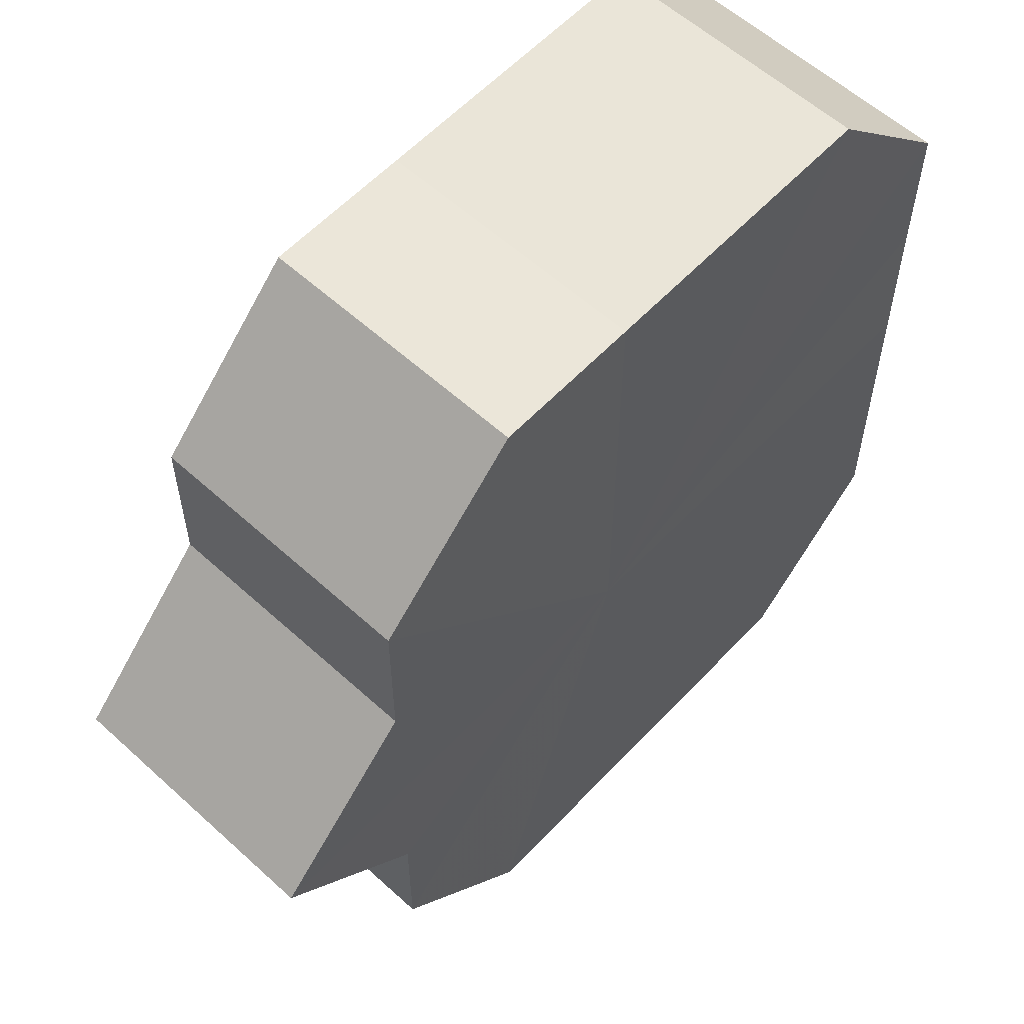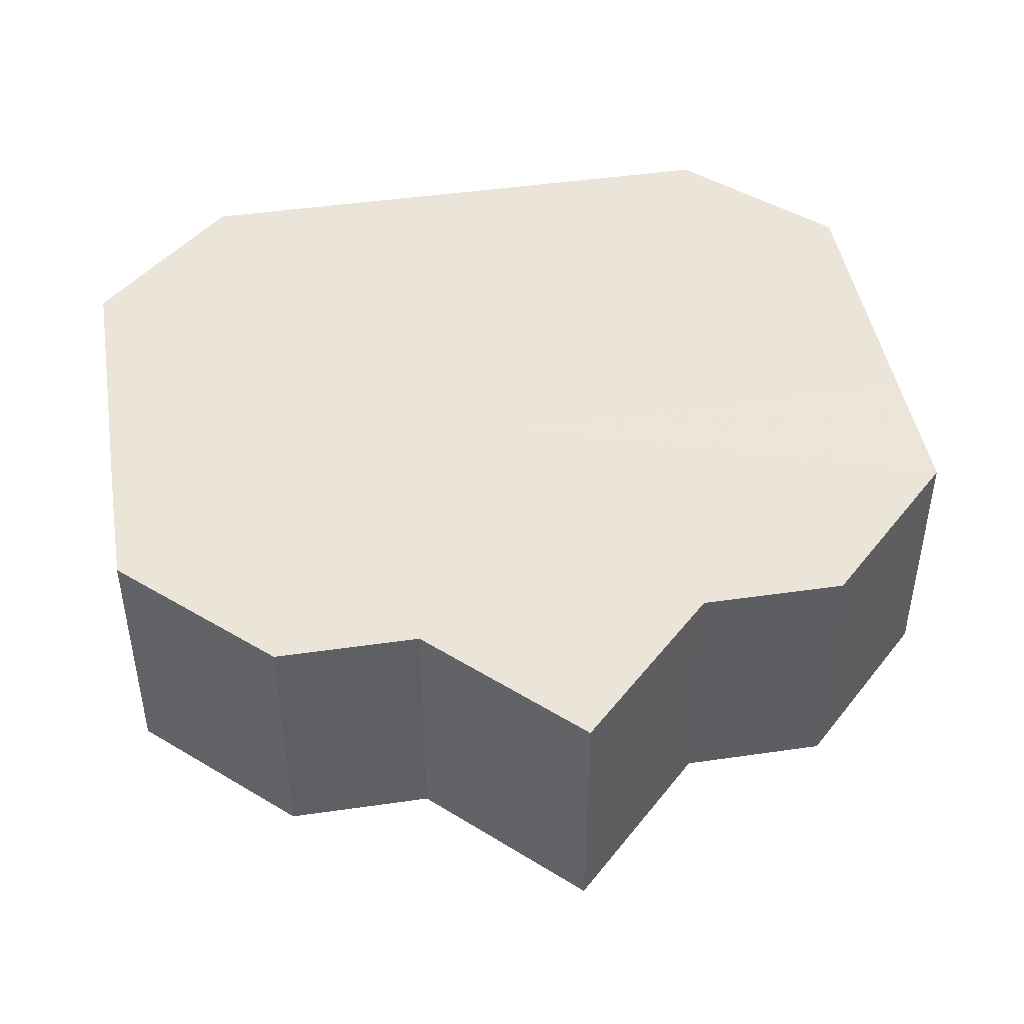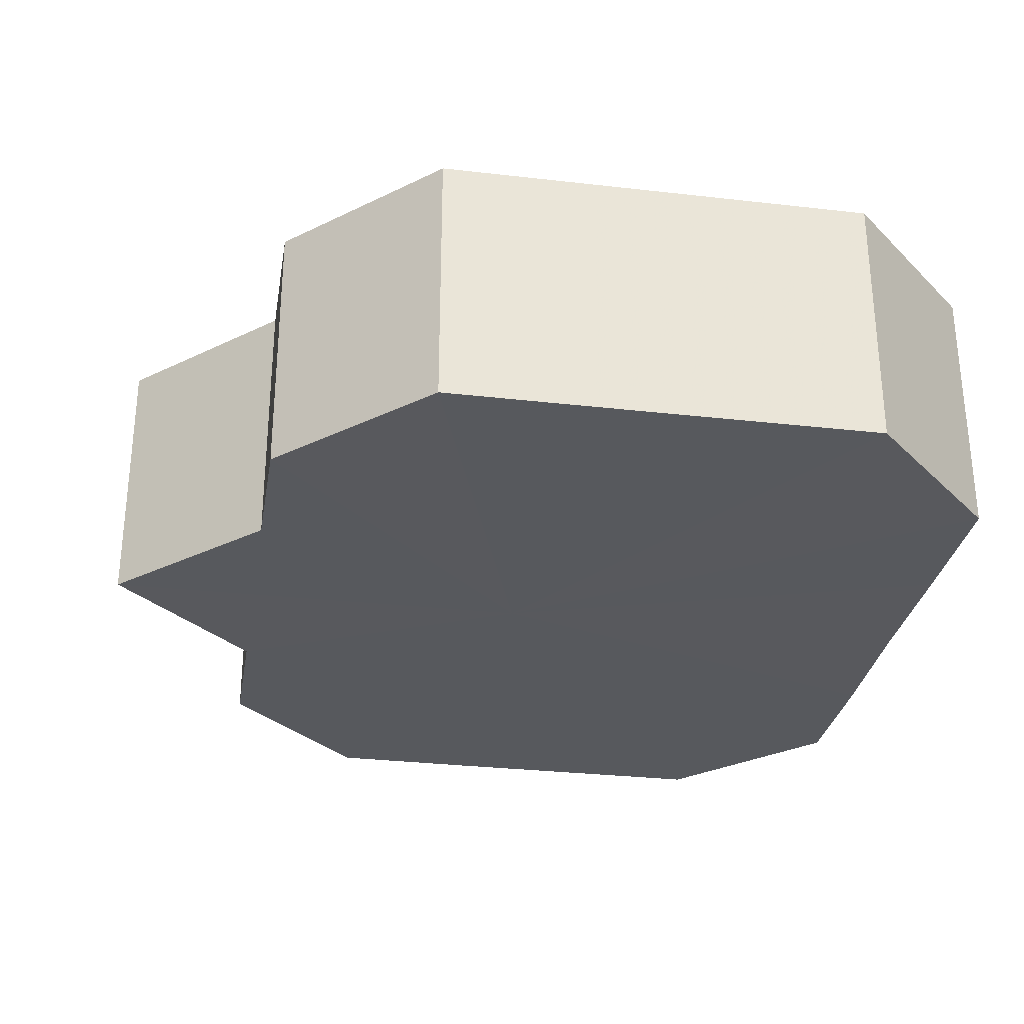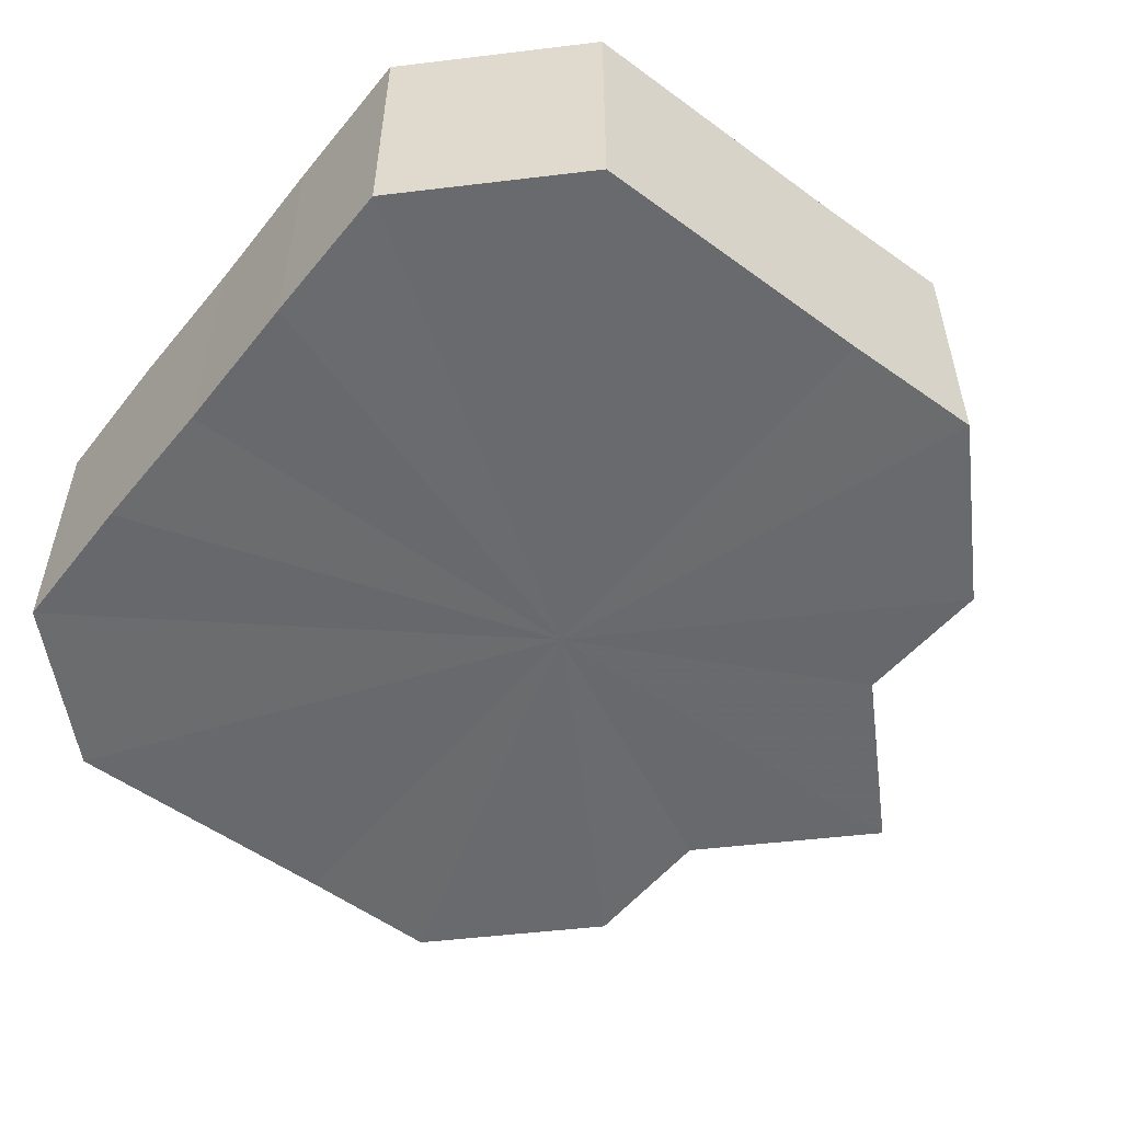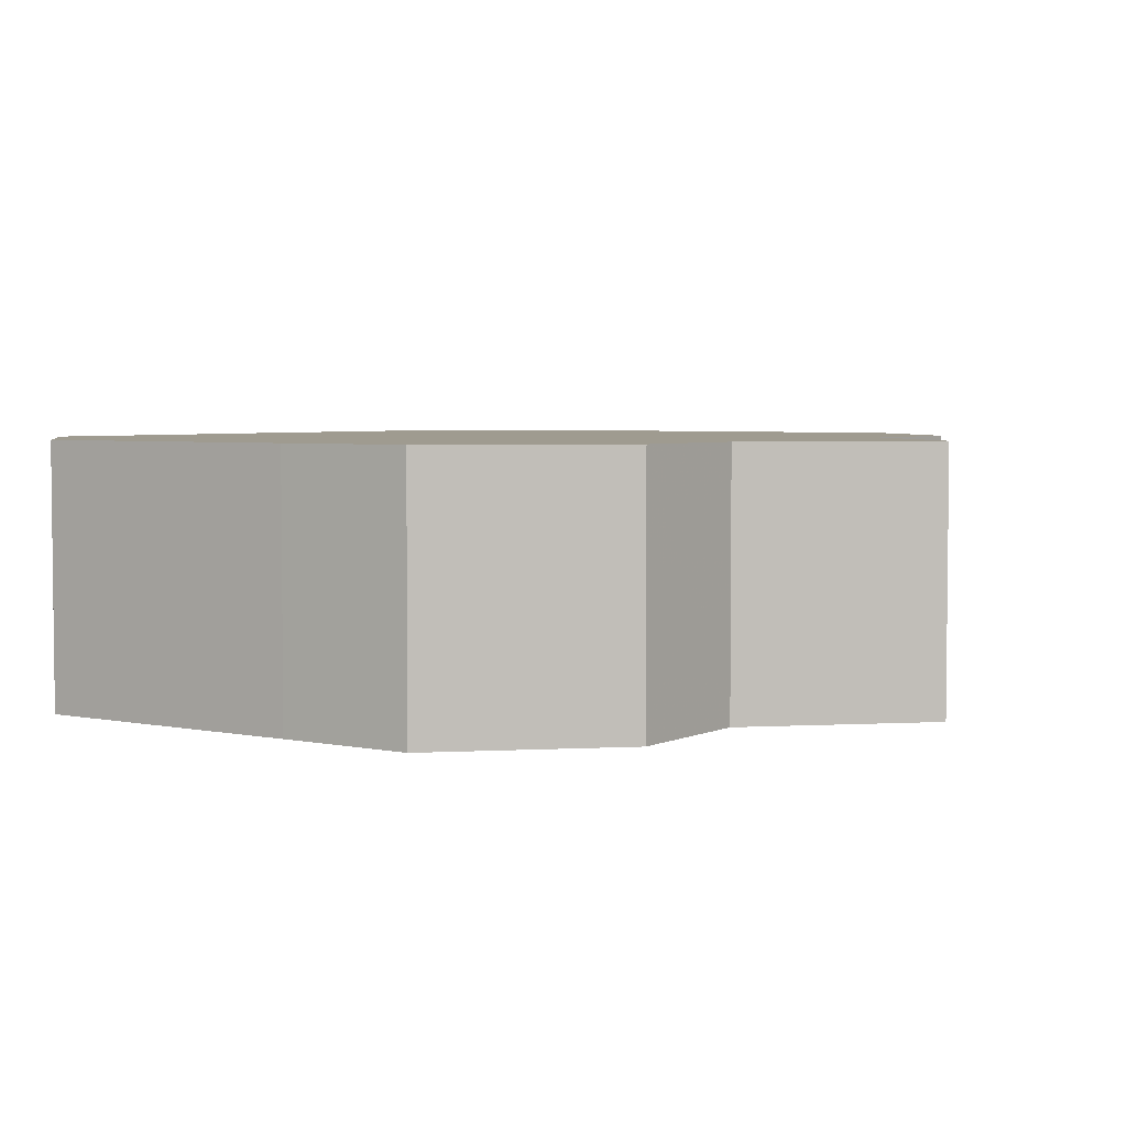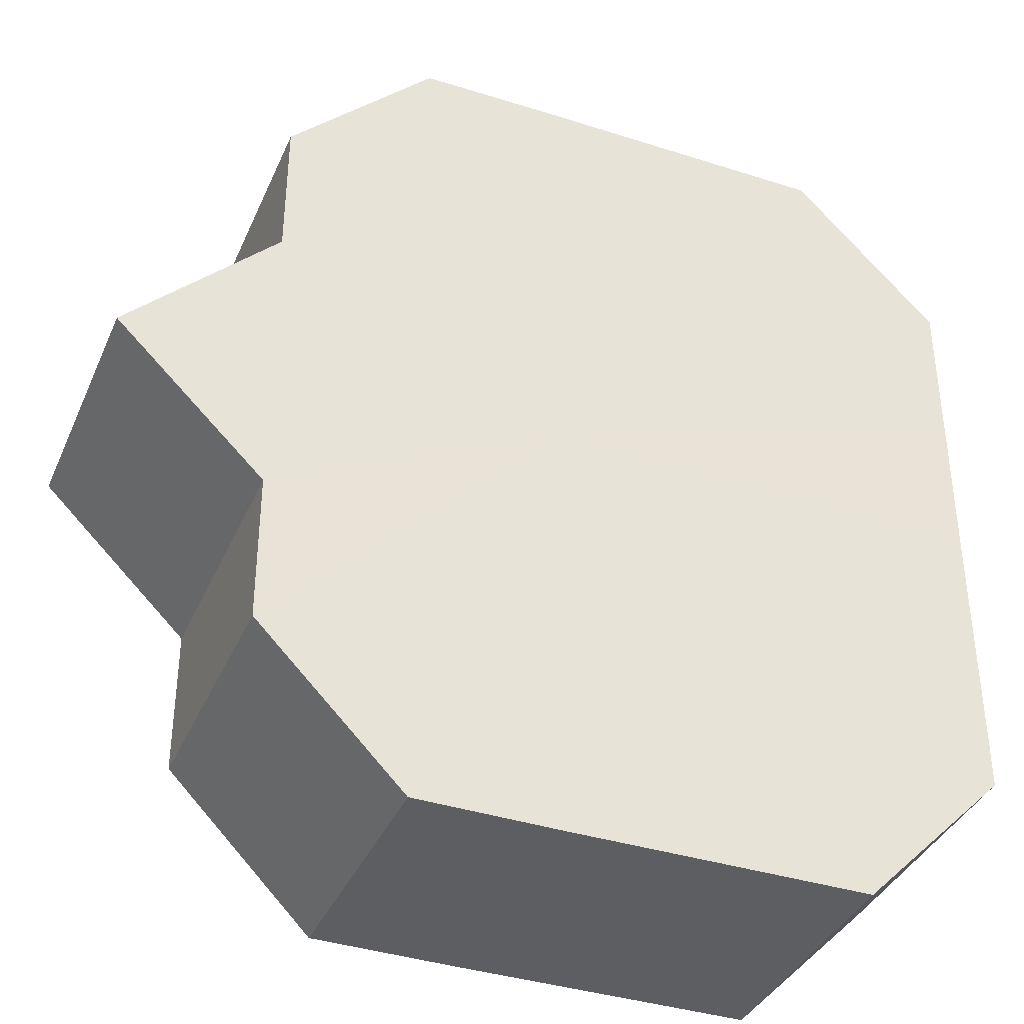
<metadata>
{"format":"obj","ext":"obj","renderer":"f3d","projection":"perspective","resolution":1024,"background":"white","views":[{"elev":58.5,"azim":-47.2,"up":"+Y"},{"elev":45.2,"azim":-99.5,"up":"+Z"},{"elev":-29.6,"azim":-9.4,"up":"+Z"},{"elev":-52.9,"azim":142.1,"up":"+Z"},{"elev":4.0,"azim":-145.2,"up":"+Z"},{"elev":-37.9,"azim":-22.2,"up":"+Y"}]}
</metadata>
<code>
o 7310
v 2231 1889 13.81
v 2231 1889 13.81
v 2231 1889 13.83
v 2231 1889 13.81
v 2231 1889 13.83
v 2231 1889 13.81
v 2231 1889 13.83
v 2231 1889 13.81
v 2231 1889 13.83
v 2231 1889 13.81
v 2231 1889 13.83
v 2231 1889 13.81
v 2231 1889 13.83
v 2231 1889 13.81
v 2231 1889 13.83
v 2231 1889 13.81
v 2231 1889 13.83
v 2231 1889 13.81
v 2231 1889 13.83
v 2231 1889 13.81
v 2231 1889 13.83
v 2231 1889 13.81
v 2231 1889 13.83
v 2231 1889 13.81
v 2231 1889 13.83
v 2231 1889 13.81
v 2231 1889 13.83
v 2231 1889 13.81
v 2231 1889 13.83
v 2231 1889 13.81
v 2231 1889 13.83
v 2231 1889 13.81
v 2231 1889 13.83
v 2231 1889 13.81
v 2231 1889 13.83
v 2231 1889 13.81
v 2231 1889 13.83
v 2231 1889 13.81
v 2231 1889 13.83
v 2231 1889 13.81
v 2231 1889 13.83
v 2231 1889 13.81
v 2231 1889 13.83
v 2231 1889 13.81
v 2231 1889 13.83
v 2231 1889 13.81
v 2231 1889 13.83
v 2231 1889 13.81
v 2231 1889 13.83
v 2231 1889 13.81
v 2231 1889 13.83
v 2231 1889 13.81
v 2231 1889 13.83
v 2231 1889 13.81
v 2231 1889 13.83
v 2231 1889 13.81
v 2231 1889 13.83
v 2231 1889 13.81
v 2231 1889 13.83
v 2231 1889 13.81
v 2231 1889 13.83
v 2231 1889 13.81
v 2231 1889 13.83
v 2231 1889 13.81
v 2231 1889 13.83
v 2231 1889 13.81
v 2231 1889 13.81
v 2231 1889 13.81
v 2231 1889 13.81
v 2231 1889 13.81
v 2231 1889 13.81
v 2231 1889 13.81
v 2231 1889 13.81
v 2231 1889 13.81
v 2231 1889 13.81
v 2231 1889 13.81
v 2231 1889 13.81
v 2231 1889 13.81
v 2231 1889 13.81
v 2231 1889 13.81
v 2231 1889 13.81
v 2231 1889 13.83
v 2231 1889 13.83
v 2231 1889 13.83
v 2231 1889 13.83
v 2231 1889 13.83
v 2231 1889 13.83
v 2231 1889 13.83
v 2231 1889 13.83
v 2231 1889 13.83
v 2231 1889 13.83
v 2231 1889 13.83
v 2231 1889 13.83
v 2231 1889 13.83
v 2231 1889 13.83
v 2231 1889 13.83
v 2231 1889 13.83
v 2231 1889 13.83
f 1 2 3
f 2 4 5
f 3 6 7
f 4 8 9
f 8 10 11
f 7 12 13
f 10 14 15
f 14 16 17
f 13 18 19
f 16 20 21
f 20 22 23
f 19 24 25
f 22 26 27
f 26 28 29
f 25 30 31
f 28 32 33
f 32 34 35
f 31 36 37
f 34 38 39
f 38 40 41
f 37 42 43
f 40 44 45
f 44 46 47
f 43 48 49
f 49 50 51
f 51 52 53
f 53 54 55
f 55 56 57
f 57 58 59
f 59 60 61
f 61 62 63
f 63 64 65
f 66 64 67
f 66 68 64
f 66 67 69
f 66 70 68
f 66 69 71
f 66 72 70
f 66 71 73
f 66 74 72
f 66 73 75
f 66 76 74
f 66 75 77
f 66 78 76
f 66 77 79
f 66 80 78
f 66 79 81
f 66 81 80
f 82 83 84
f 82 85 83
f 82 84 86
f 82 87 85
f 82 86 88
f 82 89 87
f 82 88 90
f 82 91 89
f 82 90 92
f 82 93 91
f 82 92 94
f 82 95 93
f 82 94 96
f 82 97 95
f 82 96 98
f 82 98 97

</code>
